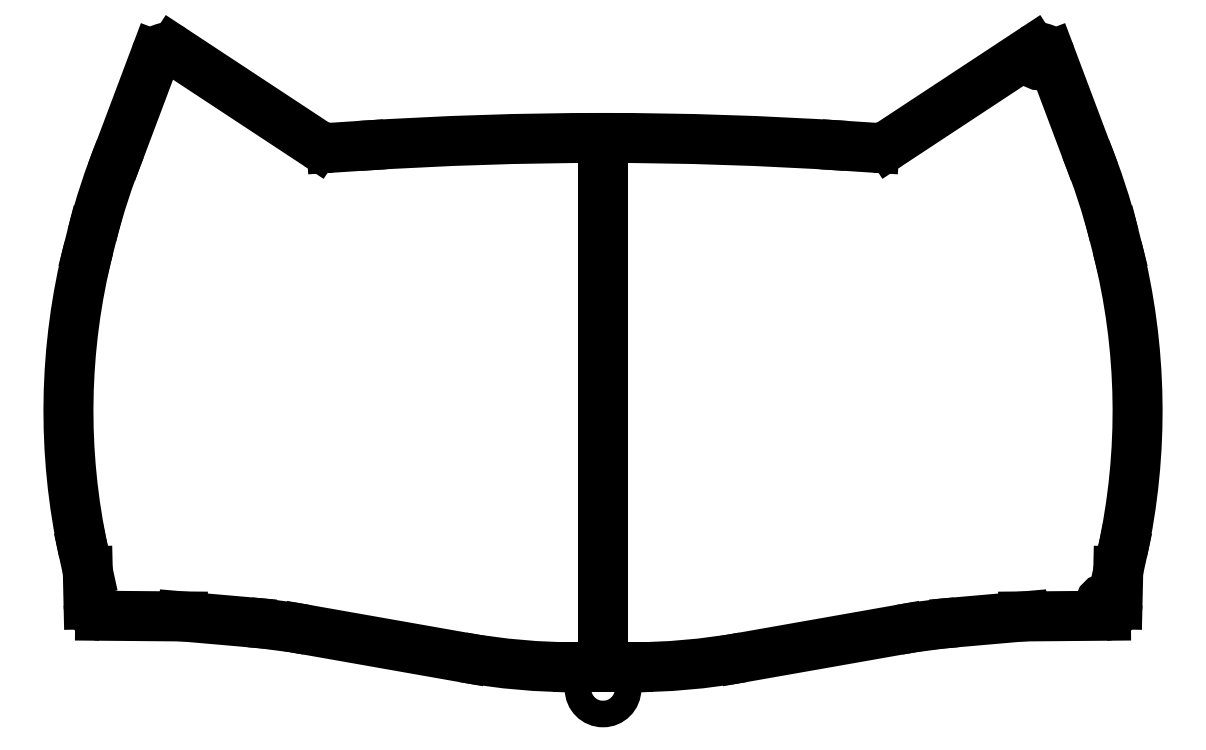
<metadata>
{"format":"dxf","ext":"dxf","renderer":"ezdxf+matplotlib","layout":"modelspace","background":"white","min_lineweight":24,"dpi":150}
</metadata>
<code>
0
SECTION
2
ENTITIES
0
LINE
8
0
10
97.64
20
0.6118
30
0
11
96.88
21
-2.865
31
0
0
LINE
8
0
10
4.693
20
-20.94
30
0
11
-3.633e-16
21
-20.94
31
0
0
CIRCLE
8
0
10
-4.338e-16
20
-25
30
0
40
2.5
210
0
220
0
230
1
0
ARC
8
0
10
77.3
20
-137
30
0
40
125
210
0
220
0
230
1
50
95
51
100
0
LINE
8
0
10
55.59
20
-13.89
30
0
11
26.4
21
-19.04
31
0
0
ARC
8
0
10
4.693
20
104.1
30
0
40
125
210
-0
220
0
230
1
50
270
51
280
0
ARC
8
0
10
51.38
20
81.76
30
0
40
5
210
0
220
0
230
1
50
266.3
51
300
0
LINE
8
0
10
51.05
20
76.77
30
0
11
45.74
21
77.12
31
0
0
LINE
8
0
10
96.12
20
60.24
30
0
11
96.69
21
57.97
31
0
0
ARC
8
0
10
-24.48
20
27.28
30
0
40
125
210
-0
220
0
230
1
50
-12.32
51
14.21
0
ARC
8
0
10
3.553e-14
20
-621.4
30
0
40
700
210
0
220
-0
230
1
50
86.25
51
90
0
LINE
8
0
10
79.04
20
-11.36
30
0
11
66.4
21
-12.47
31
0
0
LINE
8
0
10
3.73e-13
20
78.61
30
0
11
-4.132e-16
21
-20.94
31
0
0
CIRCLE
8
0
10
94.54
20
-9.029
30
0
40
1.1
210
0
220
0
230
1
0
CIRCLE
8
0
10
82.09
20
93.38
30
0
40
1.1
210
0
220
0
230
1
0
LINE
8
0
10
53.88
20
77.43
30
0
11
80.88
21
95.21
31
0
0
LINE
8
0
10
90.75
20
76.58
30
0
11
84.15
21
94.15
31
0
0
ARC
8
0
10
-25.06
20
29.54
30
0
40
125
210
0
220
-0
230
1
50
14.21
51
22.11
0
ARC
8
0
10
82.09
20
93.38
30
0
40
2.2
210
0
220
-0
230
1
50
20.61
51
123.4
0
LINE
8
0
10
96.88
20
-2.865
30
0
11
96.74
21
-9.079
31
0
0
LINE
8
0
10
79.04
20
-11.36
30
0
11
94.56
21
-11.23
31
0
0
ARC
8
0
10
94.54
20
-9.029
30
0
40
2.2
210
-0
220
0
230
1
50
270.5
51
358.7
0
LINE
8
0
10
-4.693
20
-20.94
30
0
11
-4.63e-16
21
-20.94
31
0
0
ARC
8
0
10
-4.693
20
104.1
30
0
40
125
210
0
220
0
230
1
50
260
51
270
0
LINE
8
0
10
-55.59
20
-13.89
30
0
11
-26.4
21
-19.04
31
0
0
ARC
8
0
10
-77.3
20
-137
30
0
40
125
210
0
220
-0
230
1
50
80
51
85
0
LINE
8
0
10
-79.04
20
-11.36
30
0
11
-66.4
21
-12.47
31
0
0
LINE
8
0
10
-79.04
20
-11.36
30
0
11
-94.56
21
-11.23
31
0
0
ARC
8
0
10
-94.54
20
-9.029
30
0
40
2.2
210
0
220
0
230
1
50
181.3
51
269.5
0
LINE
8
0
10
-96.88
20
-2.865
30
0
11
-96.74
21
-9.079
31
0
0
LINE
8
0
10
-97.64
20
0.6118
30
0
11
-96.88
21
-2.865
31
0
0
ARC
8
0
10
24.48
20
27.28
30
0
40
125
210
0
220
0
230
1
50
165.8
51
192.3
0
LINE
8
0
10
-96.12
20
60.24
30
0
11
-96.69
21
57.97
31
0
0
ARC
8
0
10
25.06
20
29.54
30
0
40
125
210
0
220
0
230
1
50
157.9
51
165.8
0
LINE
8
0
10
-90.75
20
76.58
30
0
11
-84.15
21
94.15
31
0
0
ARC
8
0
10
-82.09
20
93.38
30
0
40
2.2
210
0
220
-0
230
1
50
56.63
51
159.4
0
LINE
8
0
10
-53.88
20
77.43
30
0
11
-80.88
21
95.21
31
0
0
ARC
8
0
10
-51.38
20
81.76
30
0
40
5
210
0
220
0
230
1
50
240
51
273.7
0
LINE
8
0
10
-51.05
20
76.77
30
0
11
-45.74
21
77.12
31
0
0
ARC
8
0
10
-4.541e-12
20
-621.4
30
0
40
700
210
0
220
-0
230
1
50
90
51
93.75
0
ENDSEC
0
EOF

</code>
